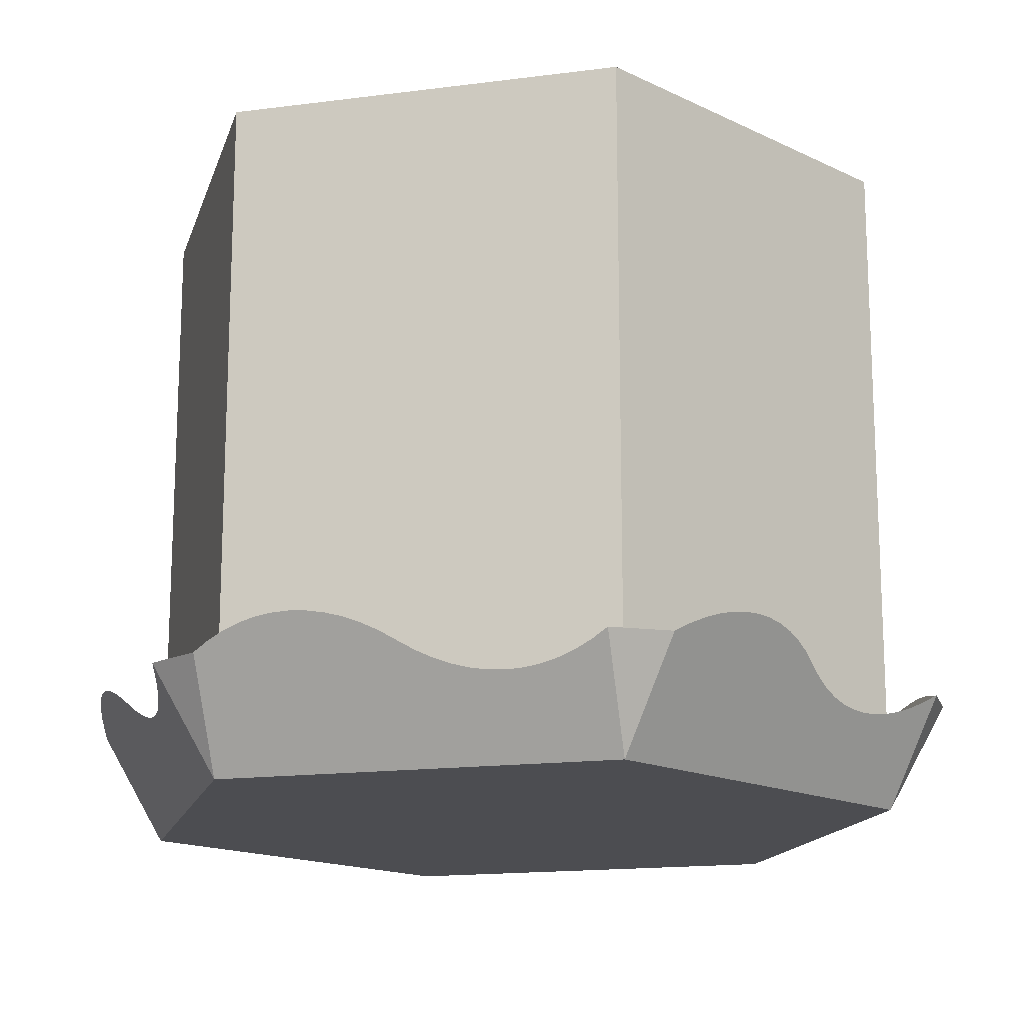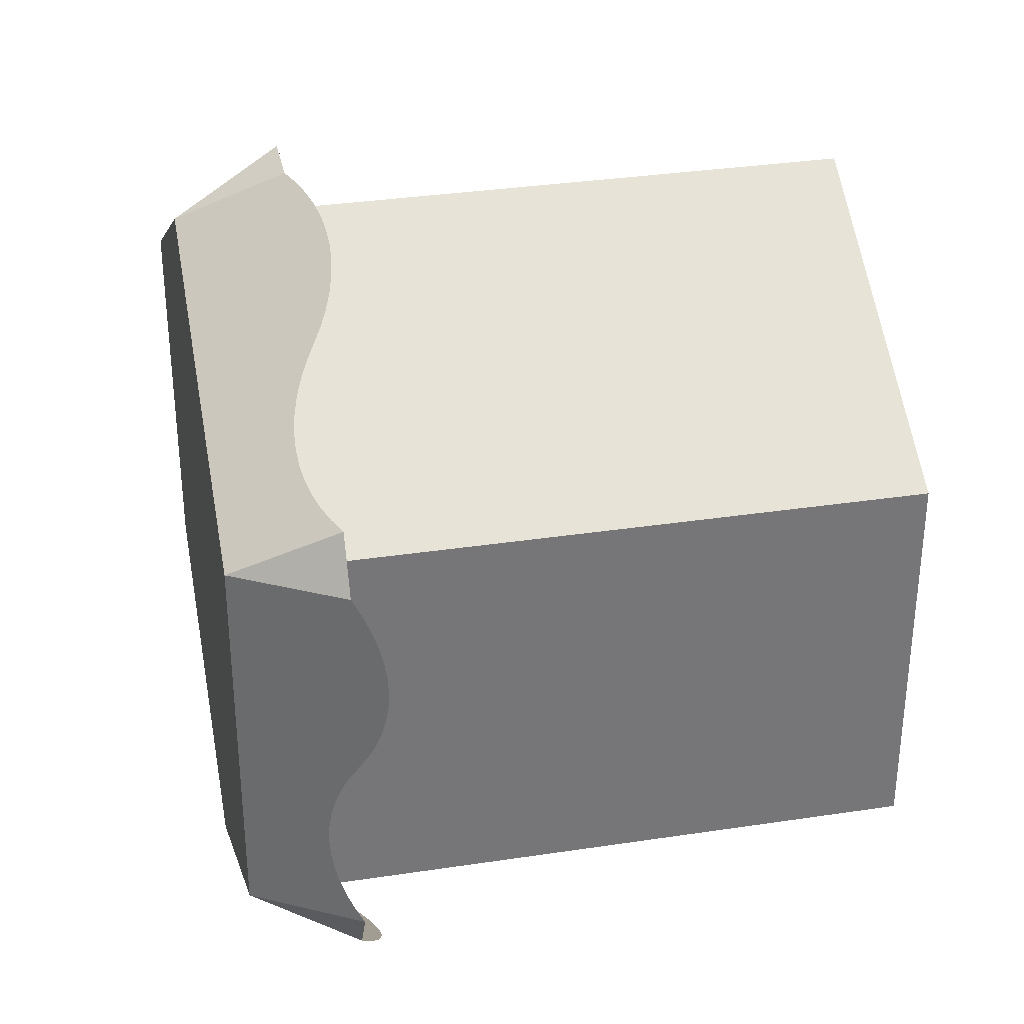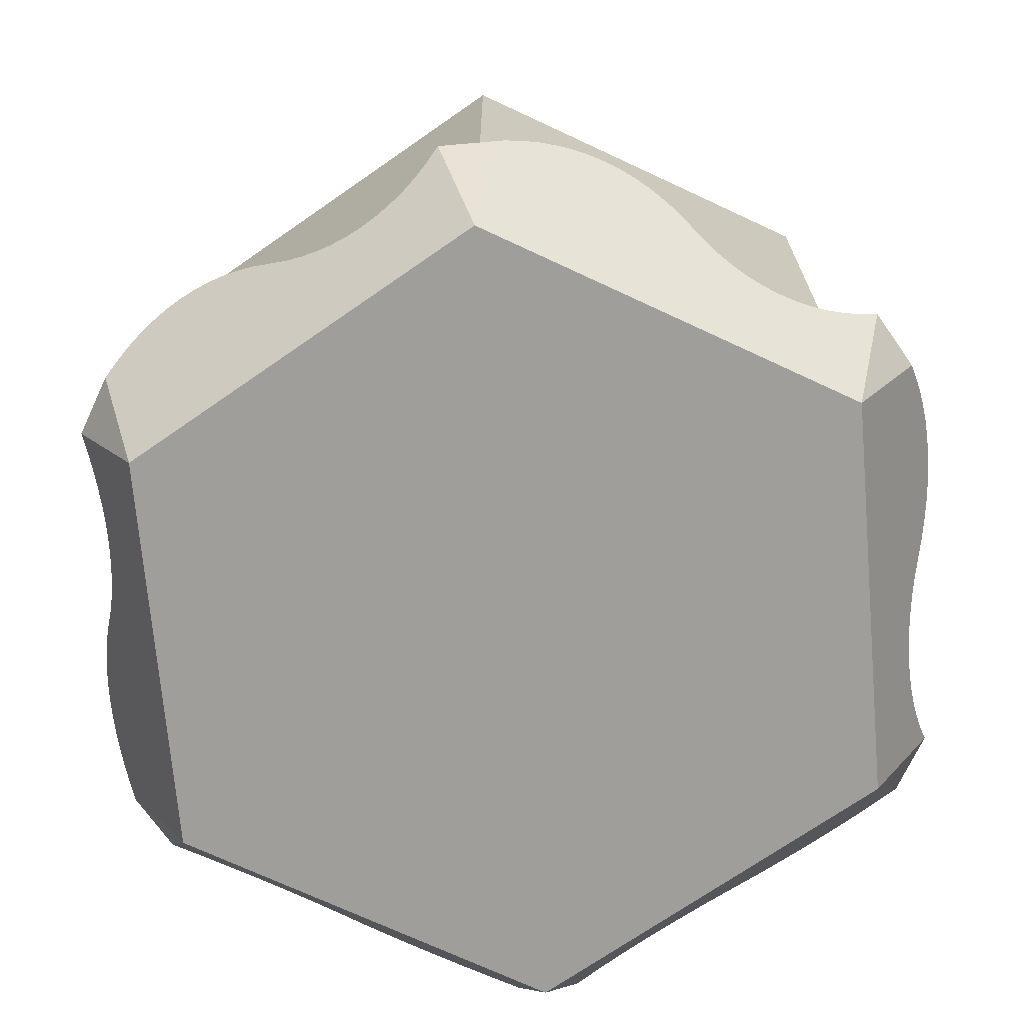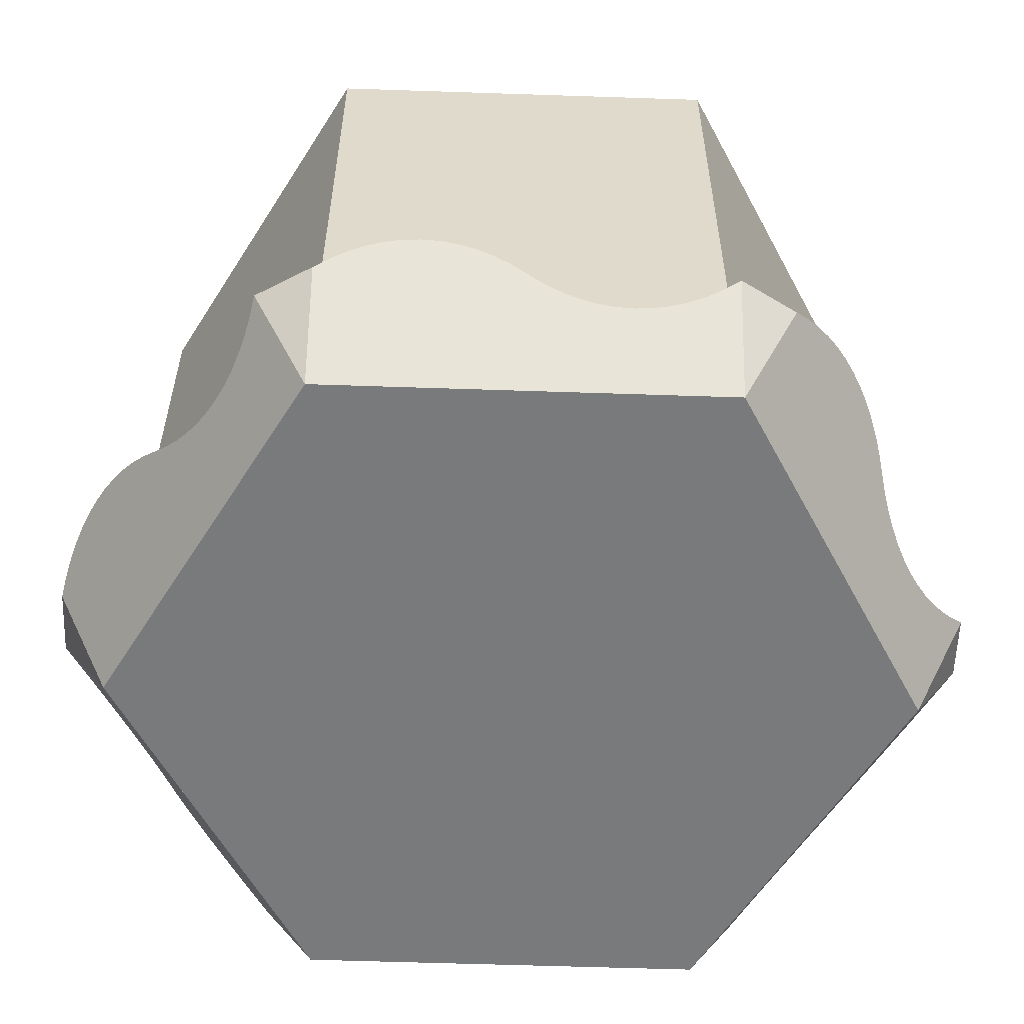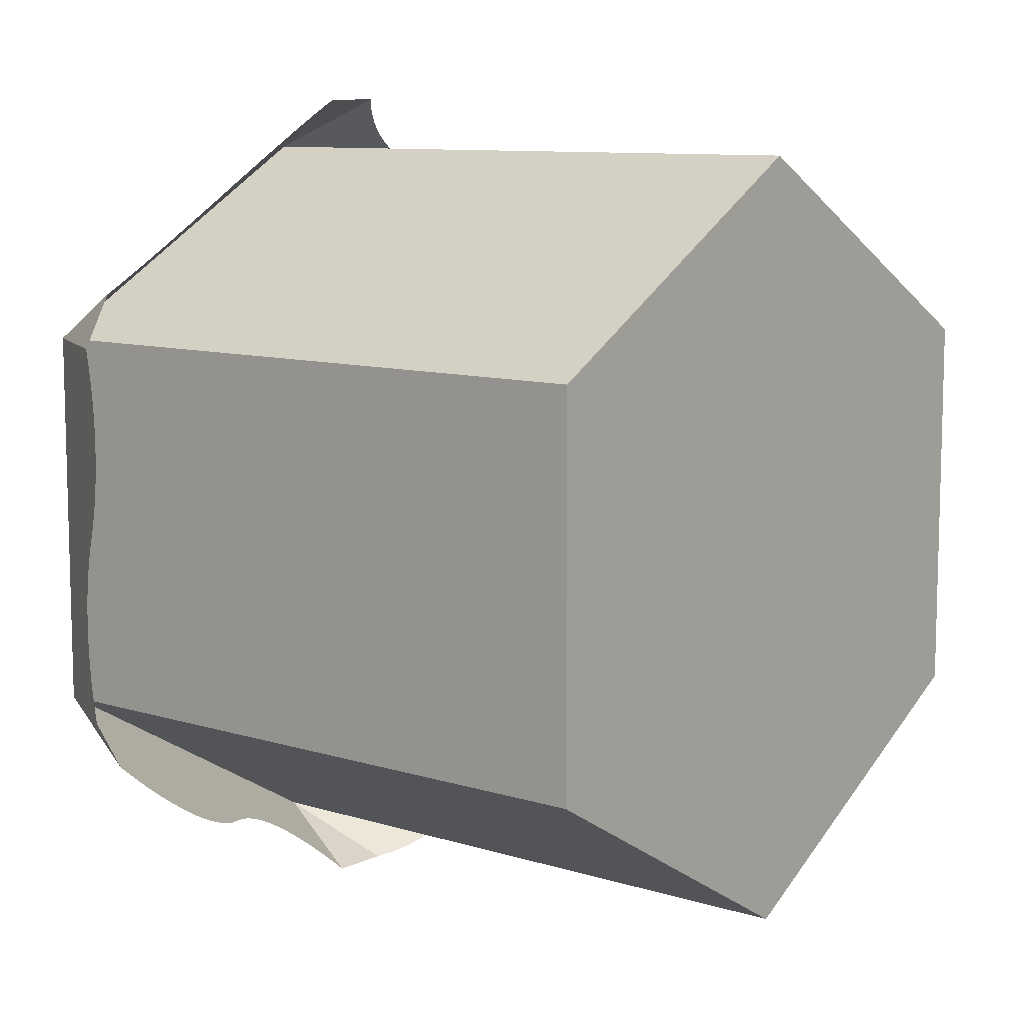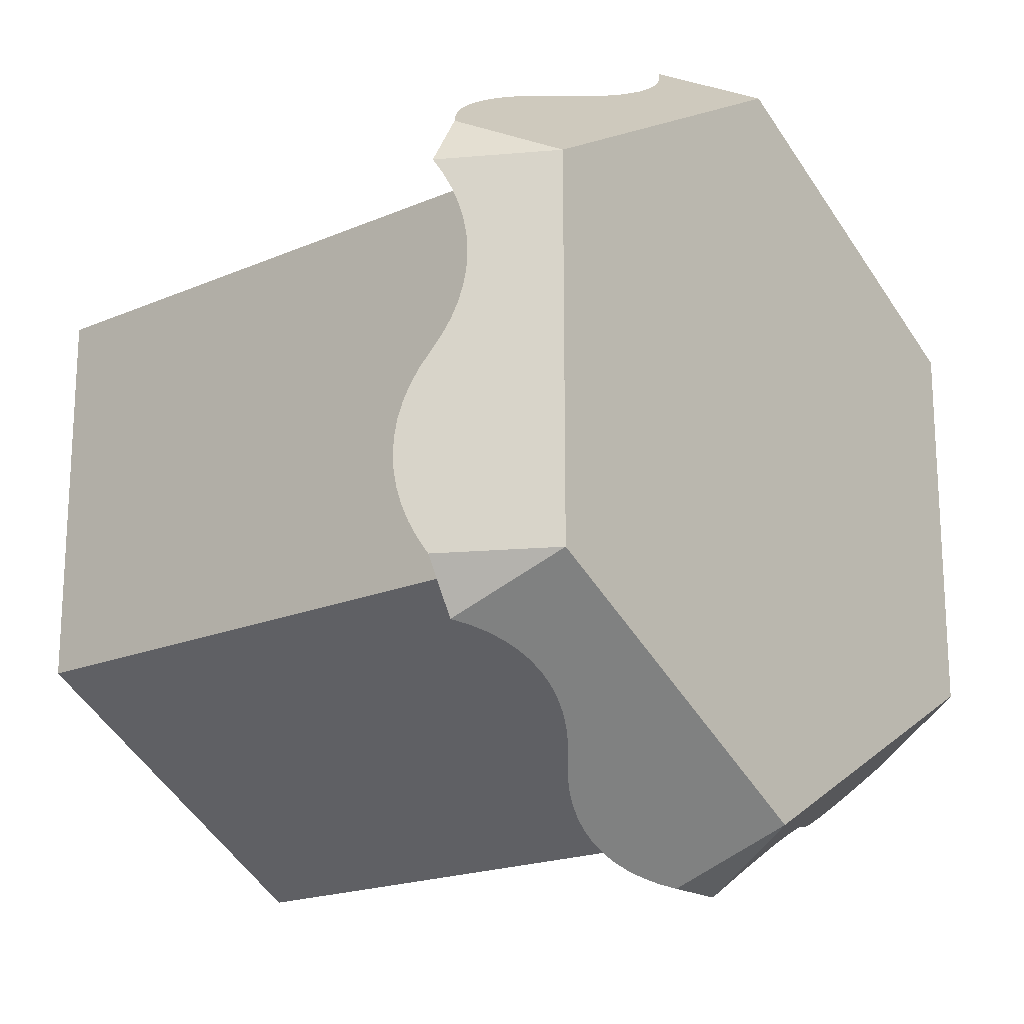
<metadata>
{"format":"obj","ext":"obj","renderer":"f3d","projection":"perspective","resolution":1024,"background":"white","views":[{"elev":-16.1,"azim":45.1,"up":"+Z"},{"elev":33.5,"azim":-101.7,"up":"+Y"},{"elev":-70.8,"azim":4.9,"up":"+Z"},{"elev":-58.0,"azim":148.0,"up":"+Z"},{"elev":9.6,"azim":-50.9,"up":"+Y"},{"elev":-18.9,"azim":129.3,"up":"+Y"}]}
</metadata>
<code>
o blockSnowHexagon
v 0.5 0.2887 -1
v 0.5915 0.2887 -0.8415
v 0.5458 0.3679 -0.8415
v -0.5915 -0.2887 -0.8415
v -0.5458 -0.3679 -0.8415
v -0.5 -0.2887 -1
v -0.5915 0.2887 -0.8415
v -0.5 0.2887 -1
v -0.5458 0.3679 -0.8415
v 0.04576 0.6566 -0.8415
v -0.04576 0.6566 -0.8415
v 0 0.5774 -1
v 0.5 -0.2887 -1
v 0.5458 -0.3679 -0.8415
v 0.5915 -0.2887 -0.8415
v -0.04576 -0.6566 -0.8415
v 0.04576 -0.6566 -0.8415
v 0 -0.5774 -1
v 0.4333 0.4617 -0.7982
v 0.4115 0.4735 -0.7994
v 0.4543 0.4488 -0.7994
v 0.4745 0.4347 -0.8031
v 0.3892 0.4839 -0.8031
v 0.4938 0.4195 -0.8091
v 0.3664 0.4931 -0.8091
v 0.5122 0.4032 -0.8176
v 0.3431 0.5009 -0.8176
v 0.5295 0.386 -0.8284
v 0.3195 0.5073 -0.8284
v 0.272 0.5173 -0.8546
v 0.2484 0.5237 -0.8654
v 0.2251 0.5315 -0.8739
v 0.2023 0.5406 -0.8799
v 0.18 0.5511 -0.8836
v 0.1583 0.5628 -0.8848
v 0.1372 0.5757 -0.8836
v 0.117 0.5898 -0.8799
v 0.09767 0.605 -0.8739
v 0.0793 0.6213 -0.8654
v 0.06197 0.6385 -0.8546
v 0.5991 -0.2656 -0.8284
v 0.6053 -0.242 -0.8176
v 0.6102 -0.2179 -0.8091
v 0.6137 -0.1936 -0.8031
v 0.6158 -0.169 -0.7994
v 0.6165 -0.1443 -0.7982
v 0.6158 -0.1197 -0.7994
v 0.6137 -0.09509 -0.8031
v 0.6102 -0.07074 -0.8091
v 0.6053 -0.0467 -0.8176
v 0.5839 0.02309 -0.8546
v 0.5991 -0.02309 -0.8284
v 0.5915 0 -0.8415
v 0.5777 0.0467 -0.8654
v 0.5728 0.07074 -0.8739
v 0.5693 0.09509 -0.8799
v 0.5672 0.1197 -0.8836
v 0.5665 0.1443 -0.8848
v 0.5672 0.169 -0.8836
v 0.5693 0.1936 -0.8799
v 0.5728 0.2179 -0.8739
v 0.5777 0.242 -0.8654
v 0.5839 0.2656 -0.8546
v 0.1833 -0.6061 -0.7982
v 0.2043 -0.5931 -0.7994
v 0.1615 -0.6178 -0.7994
v 0.1392 -0.6283 -0.8031
v 0.2245 -0.579 -0.8031
v 0.1164 -0.6374 -0.8091
v 0.2438 -0.5638 -0.8091
v 0.09311 -0.6452 -0.8176
v 0.2622 -0.5476 -0.8176
v 0.06954 -0.6516 -0.8284
v 0.2795 -0.5304 -0.8284
v 0.312 -0.4942 -0.8546
v 0.3293 -0.477 -0.8654
v 0.3477 -0.4607 -0.8739
v 0.367 -0.4455 -0.8799
v 0.3872 -0.4314 -0.8836
v 0.4083 -0.4184 -0.8848
v 0.43 -0.4067 -0.8836
v 0.4523 -0.3963 -0.8799
v 0.4752 -0.3871 -0.8739
v 0.4984 -0.3793 -0.8654
v 0.522 -0.3729 -0.8546
v -0.4333 -0.4617 -0.7982
v -0.4115 -0.4735 -0.7994
v -0.4543 -0.4488 -0.7994
v -0.4745 -0.4347 -0.8031
v -0.3892 -0.4839 -0.8031
v -0.4938 -0.4195 -0.8091
v -0.3664 -0.4931 -0.8091
v -0.5122 -0.4032 -0.8176
v -0.3431 -0.5009 -0.8176
v -0.5295 -0.386 -0.8284
v -0.3195 -0.5073 -0.8284
v -0.272 -0.5173 -0.8546
v -0.2484 -0.5237 -0.8654
v -0.2251 -0.5315 -0.8739
v -0.2023 -0.5406 -0.8799
v -0.18 -0.5511 -0.8836
v -0.1583 -0.5628 -0.8848
v -0.1372 -0.5757 -0.8836
v -0.117 -0.5898 -0.8799
v -0.09767 -0.605 -0.8739
v -0.0793 -0.6213 -0.8654
v -0.06197 -0.6385 -0.8546
v -0.5839 -0.2656 -0.8546
v -0.5777 -0.242 -0.8654
v -0.5728 -0.2179 -0.8739
v -0.5693 -0.1936 -0.8799
v -0.5672 -0.169 -0.8836
v -0.5665 -0.1443 -0.8848
v -0.5672 -0.1197 -0.8836
v -0.5693 -0.09509 -0.8799
v -0.5728 -0.07074 -0.8739
v -0.5777 -0.0467 -0.8654
v -0.5839 -0.02309 -0.8546
v -0.5991 0.02309 -0.8284
v -0.6053 0.0467 -0.8176
v -0.6102 0.07074 -0.8091
v -0.6137 0.09509 -0.8031
v -0.6158 0.1197 -0.7994
v -0.6165 0.1443 -0.7982
v -0.6158 0.169 -0.7994
v -0.6137 0.1936 -0.8031
v -0.6102 0.2179 -0.8091
v -0.6053 0.242 -0.8176
v -0.5991 0.2656 -0.8284
v -0.1833 0.6061 -0.7982
v -0.2043 0.5931 -0.7994
v -0.1615 0.6178 -0.7994
v -0.1392 0.6283 -0.8031
v -0.2245 0.579 -0.8031
v -0.1164 0.6374 -0.8091
v -0.2438 0.5638 -0.8091
v -0.09311 0.6452 -0.8176
v -0.2622 0.5476 -0.8176
v -0.06954 0.6516 -0.8284
v -0.2795 0.5304 -0.8284
v -0.312 0.4942 -0.8546
v -0.3293 0.477 -0.8654
v -0.3477 0.4607 -0.8739
v -0.367 0.4455 -0.8799
v -0.3872 0.4314 -0.8836
v -0.4083 0.4184 -0.8848
v -0.43 0.4067 -0.8836
v -0.4523 0.3963 -0.8799
v -0.4752 0.3871 -0.8739
v -0.4984 0.3793 -0.8654
v -0.522 0.3729 -0.8546
v 0.5 -0.2887 0
v 0.5 0.2887 0
v -0.5 -0.2887 0
v -0.5 0.2887 0
v 0 0.5774 0
v -0.134 0.5 -0
v -0.134 -0.5 -0
v 0 -0.5774 0
v 0.134 0.5 -0
v 0.134 -0.5 -0
f 3 2 1
f 1 2 3
f 6 5 4
f 4 5 6
f 9 8 7
f 7 8 9
f 12 11 10
f 10 11 12
f 15 14 13
f 13 14 15
f 18 17 16
f 16 17 18
f 21 20 19
f 20 21 22
f 20 22 23
f 23 22 24
f 23 24 25
f 25 24 26
f 25 26 27
f 27 26 28
f 27 28 29
f 29 28 3
f 29 3 30
f 30 3 1
f 30 1 31
f 31 1 32
f 32 1 33
f 33 1 34
f 34 1 35
f 12 35 1
f 12 36 35
f 12 37 36
f 12 38 37
f 12 39 38
f 12 40 39
f 40 12 10
f 19 20 21
f 22 21 20
f 23 22 20
f 24 22 23
f 25 24 23
f 26 24 25
f 27 26 25
f 28 26 27
f 29 28 27
f 3 28 29
f 30 3 29
f 1 3 30
f 31 1 30
f 32 1 31
f 33 1 32
f 34 1 33
f 35 1 34
f 1 35 12
f 35 36 12
f 36 37 12
f 37 38 12
f 38 39 12
f 39 40 12
f 10 12 40
f 1 15 13
f 15 1 41
f 41 1 42
f 42 1 43
f 43 1 44
f 44 1 45
f 45 1 46
f 46 1 47
f 47 1 48
f 48 1 49
f 49 1 50
f 50 1 51
f 50 51 52
f 52 51 53
f 51 1 54
f 54 1 55
f 55 1 56
f 56 1 57
f 57 1 58
f 58 1 59
f 59 1 60
f 60 1 61
f 61 1 62
f 62 1 63
f 63 1 2
f 13 15 1
f 41 1 15
f 42 1 41
f 43 1 42
f 44 1 43
f 45 1 44
f 46 1 45
f 47 1 46
f 48 1 47
f 49 1 48
f 50 1 49
f 51 1 50
f 52 51 50
f 53 51 52
f 54 1 51
f 55 1 54
f 56 1 55
f 57 1 56
f 58 1 57
f 59 1 58
f 60 1 59
f 61 1 60
f 62 1 61
f 63 1 62
f 2 1 63
f 18 1 13
f 1 18 12
f 12 18 6
f 12 6 8
f 66 65 64
f 65 66 67
f 65 67 68
f 68 67 69
f 68 69 70
f 70 69 71
f 70 71 72
f 72 71 73
f 72 73 74
f 74 73 17
f 74 17 75
f 75 17 18
f 75 18 76
f 76 18 77
f 77 18 78
f 78 18 79
f 79 18 80
f 13 80 18
f 13 81 80
f 13 82 81
f 13 83 82
f 13 84 83
f 13 85 84
f 85 13 14
f 64 65 66
f 67 66 65
f 68 67 65
f 69 67 68
f 70 69 68
f 71 69 70
f 72 71 70
f 73 71 72
f 74 73 72
f 17 73 74
f 75 17 74
f 18 17 75
f 76 18 75
f 77 18 76
f 78 18 77
f 79 18 78
f 80 18 79
f 18 80 13
f 80 81 13
f 81 82 13
f 82 83 13
f 83 84 13
f 84 85 13
f 14 13 85
f 88 87 86
f 87 88 89
f 87 89 90
f 90 89 91
f 90 91 92
f 92 91 93
f 92 93 94
f 94 93 95
f 94 95 96
f 96 95 5
f 96 5 97
f 97 5 6
f 97 6 98
f 98 6 99
f 99 6 100
f 100 6 101
f 101 6 102
f 18 102 6
f 18 103 102
f 18 104 103
f 18 105 104
f 18 106 105
f 18 107 106
f 107 18 16
f 86 87 88
f 89 88 87
f 90 89 87
f 91 89 90
f 92 91 90
f 93 91 92
f 94 93 92
f 95 93 94
f 96 95 94
f 5 95 96
f 97 5 96
f 6 5 97
f 98 6 97
f 99 6 98
f 100 6 99
f 101 6 100
f 102 6 101
f 6 102 18
f 102 103 18
f 103 104 18
f 104 105 18
f 105 106 18
f 106 107 18
f 16 18 107
f 108 6 4
f 6 108 109
f 6 109 110
f 6 110 111
f 6 111 8
f 8 111 112
f 8 112 113
f 8 113 114
f 8 114 115
f 8 115 116
f 8 116 117
f 8 117 118
f 8 118 119
f 8 119 120
f 8 120 121
f 8 121 122
f 8 122 123
f 8 123 124
f 8 124 125
f 8 125 126
f 8 126 127
f 8 127 128
f 8 128 129
f 8 129 7
f 4 6 108
f 109 108 6
f 110 109 6
f 111 110 6
f 8 111 6
f 112 111 8
f 113 112 8
f 114 113 8
f 115 114 8
f 116 115 8
f 117 116 8
f 118 117 8
f 119 118 8
f 120 119 8
f 121 120 8
f 122 121 8
f 123 122 8
f 124 123 8
f 125 124 8
f 126 125 8
f 127 126 8
f 128 127 8
f 129 128 8
f 7 129 8
f 132 131 130
f 131 132 133
f 131 133 134
f 134 133 135
f 134 135 136
f 136 135 137
f 136 137 138
f 138 137 139
f 138 139 140
f 140 139 11
f 140 11 141
f 141 11 12
f 141 12 142
f 142 12 143
f 143 12 144
f 144 12 145
f 145 12 146
f 8 146 12
f 8 147 146
f 8 148 147
f 8 149 148
f 8 150 149
f 8 151 150
f 151 8 9
f 130 131 132
f 133 132 131
f 134 133 131
f 135 133 134
f 136 135 134
f 137 135 136
f 138 137 136
f 139 137 138
f 140 139 138
f 11 139 140
f 141 11 140
f 12 11 141
f 142 12 141
f 143 12 142
f 144 12 143
f 145 12 144
f 146 12 145
f 12 146 8
f 146 147 8
f 147 148 8
f 148 149 8
f 149 150 8
f 150 151 8
f 9 8 151
f 1 152 13
f 152 1 153
f 155 6 154
f 6 155 8
f 12 157 156
f 8 157 12
f 157 8 155
f 6 158 154
f 18 158 6
f 158 18 159
f 160 152 153
f 152 160 161
f 161 160 159
f 159 160 156
f 159 156 157
f 159 157 158
f 158 157 155
f 158 155 154
f 18 161 159
f 13 161 18
f 161 13 152
f 1 160 153
f 12 160 1
f 160 12 156

</code>
